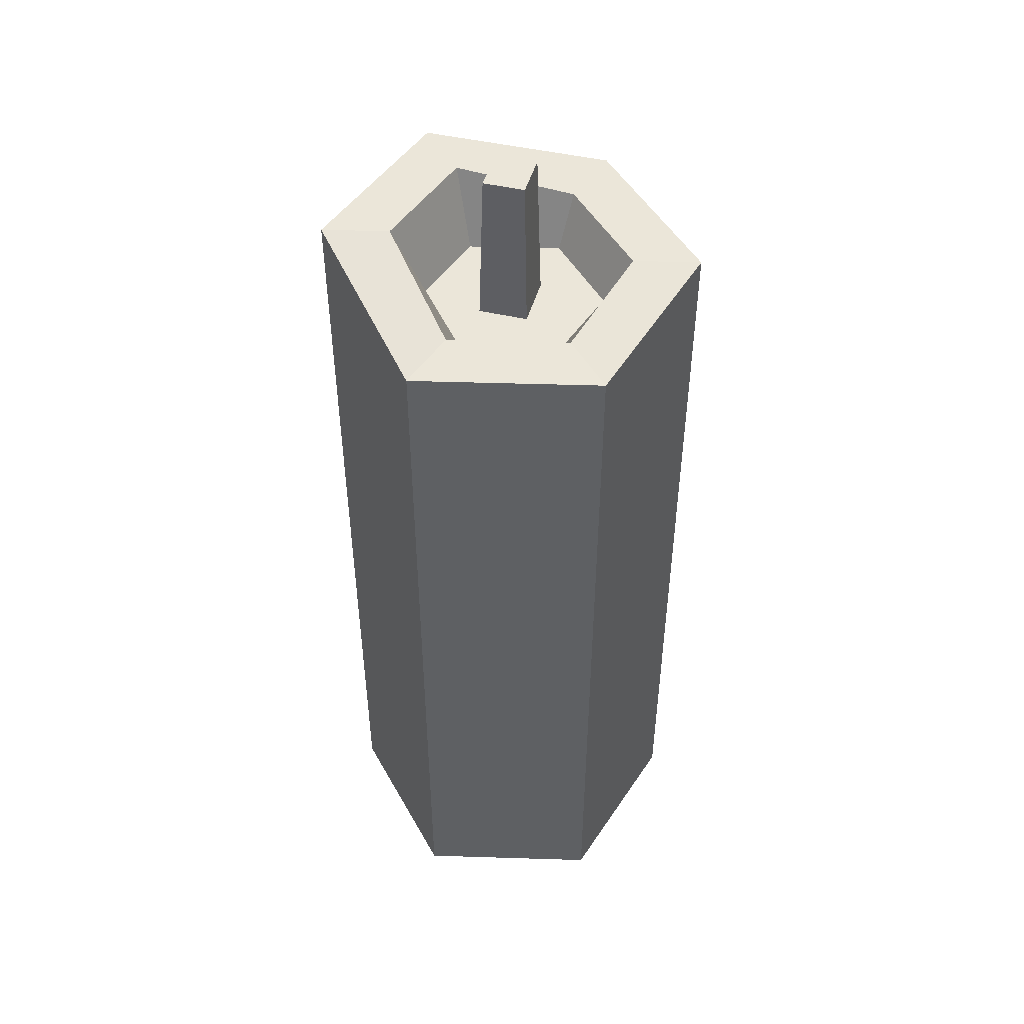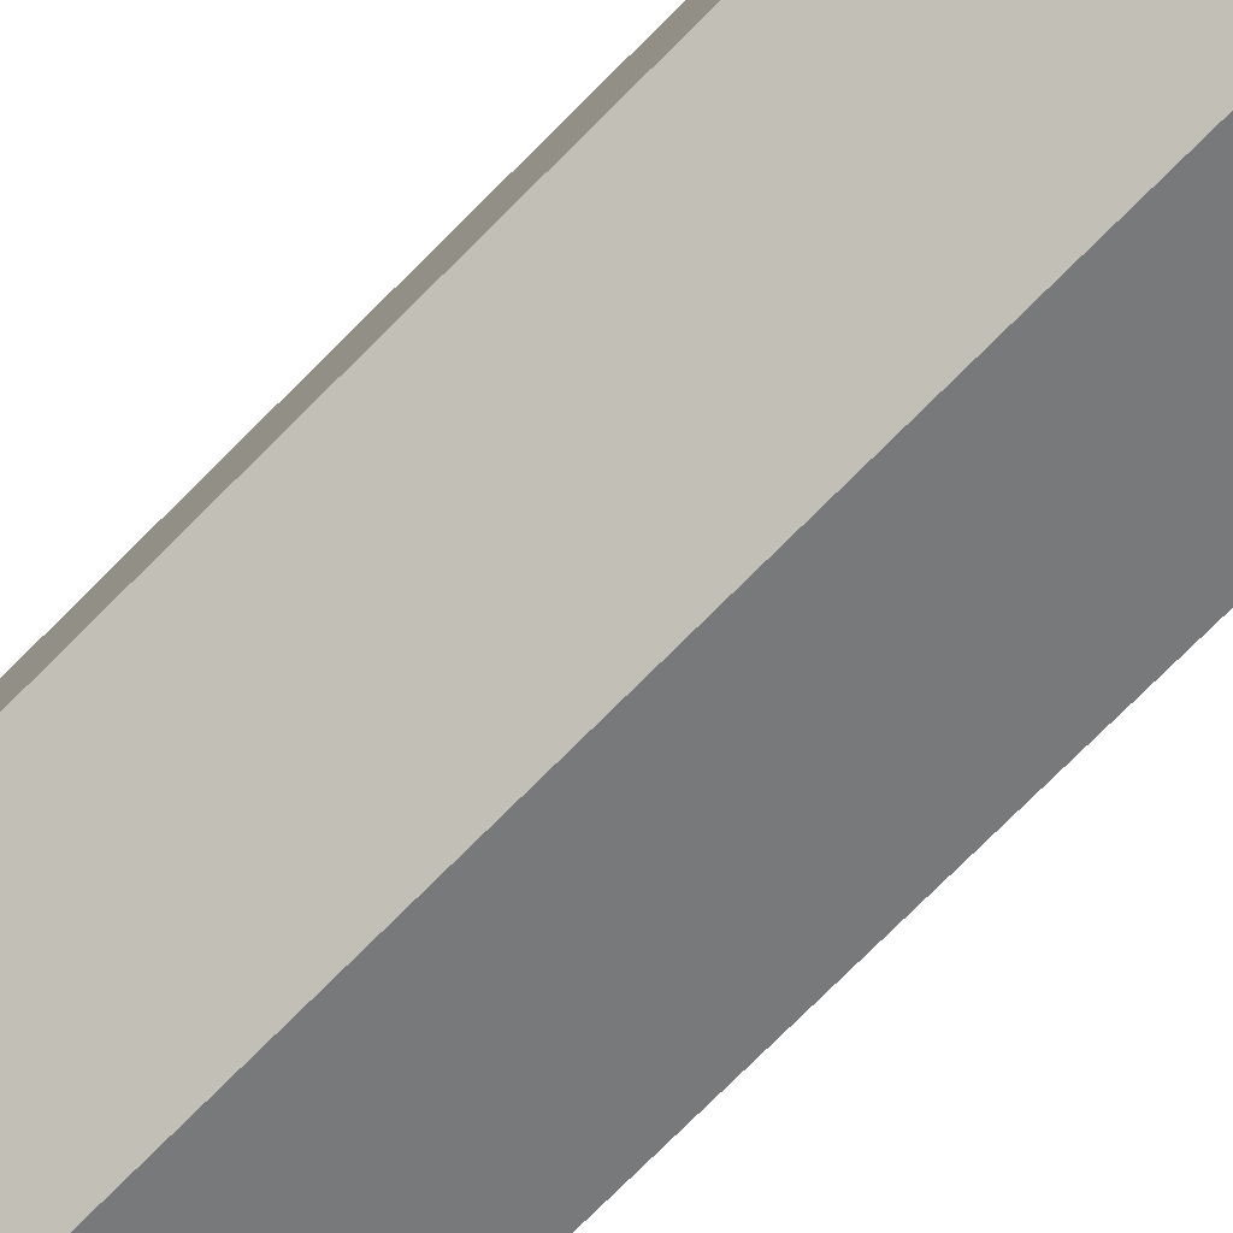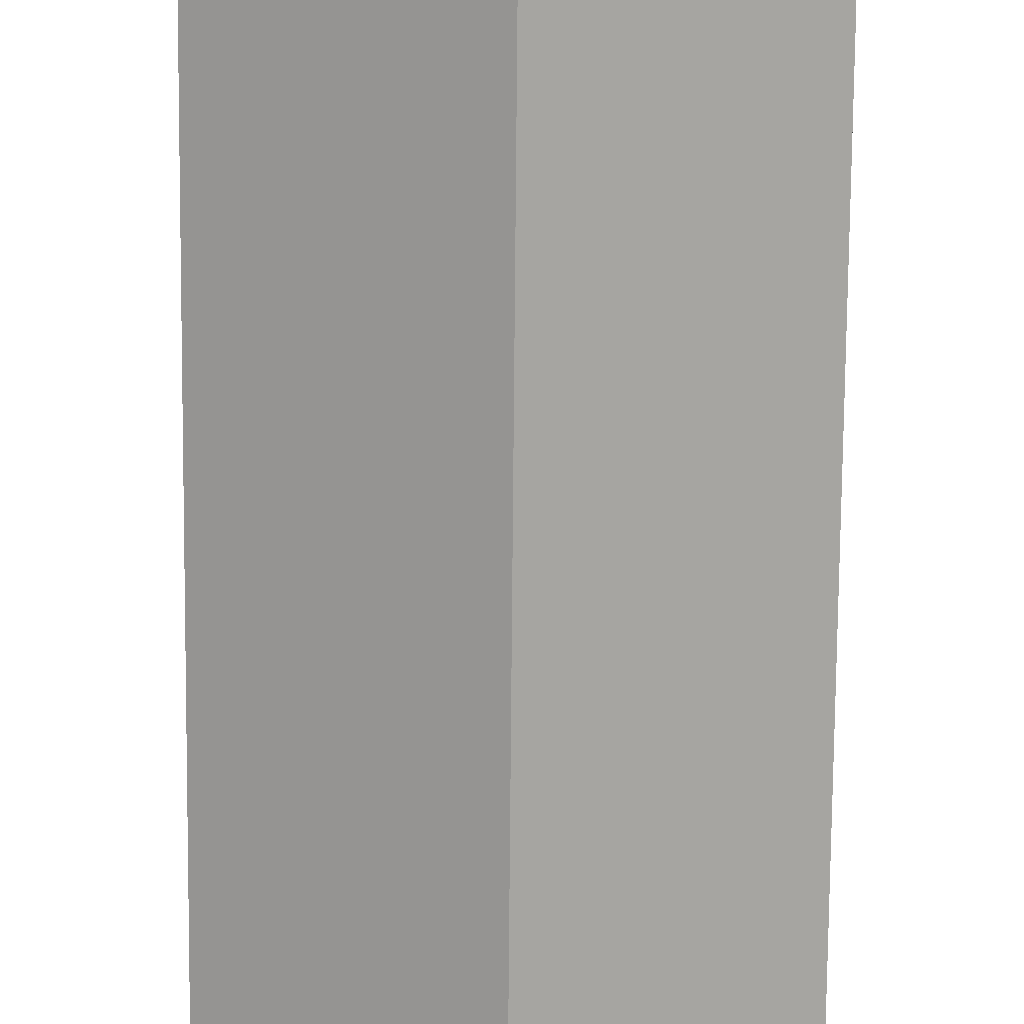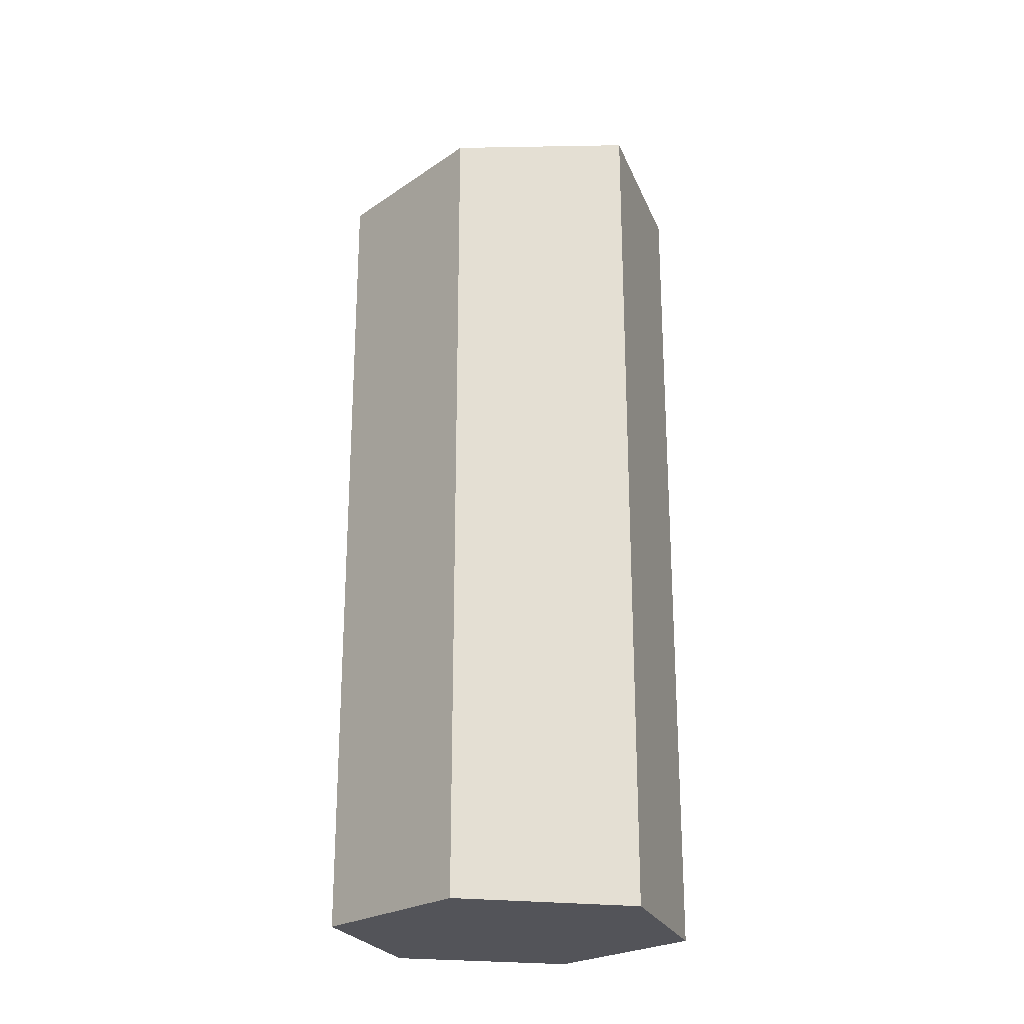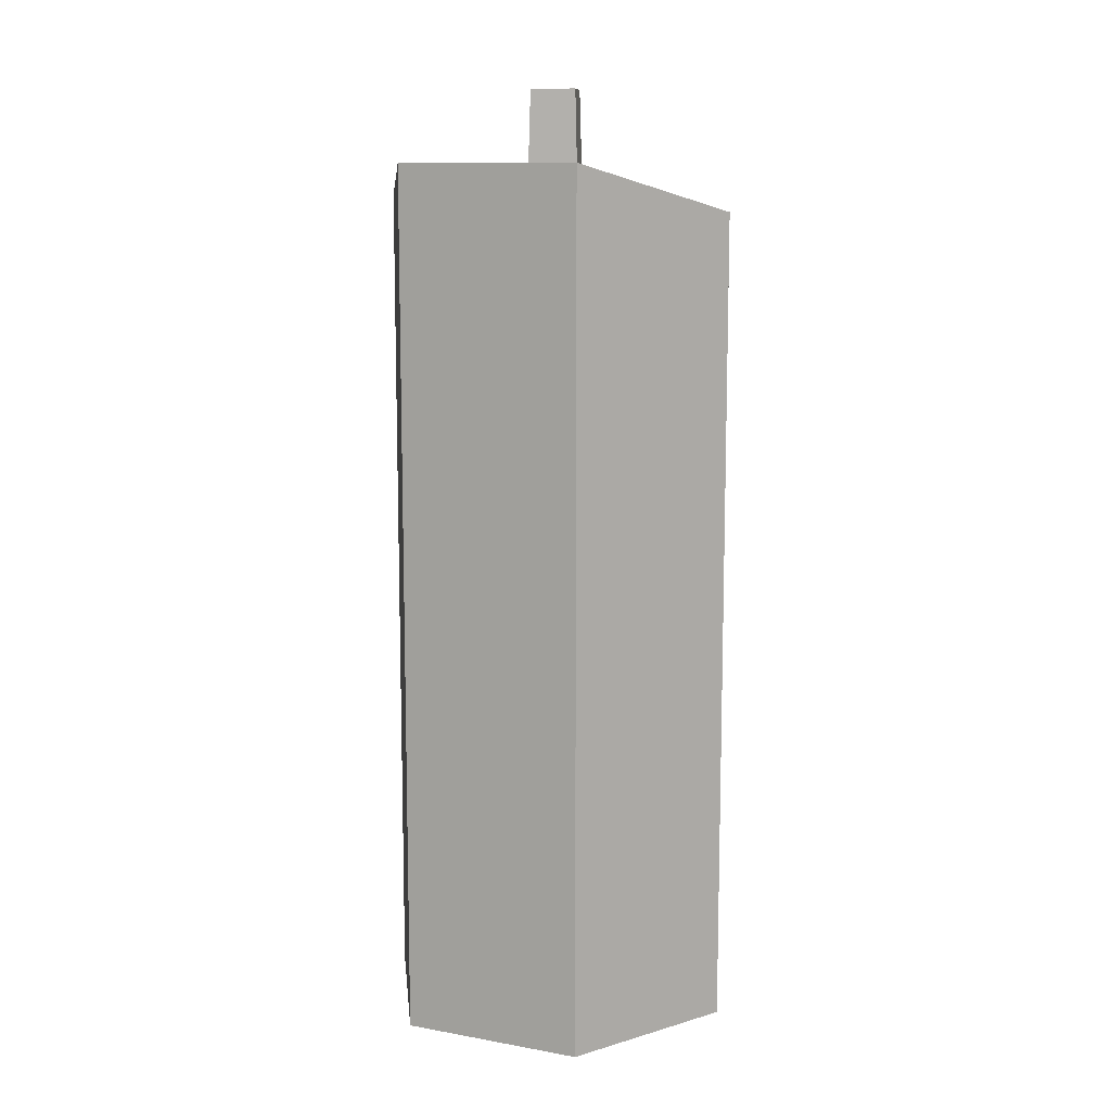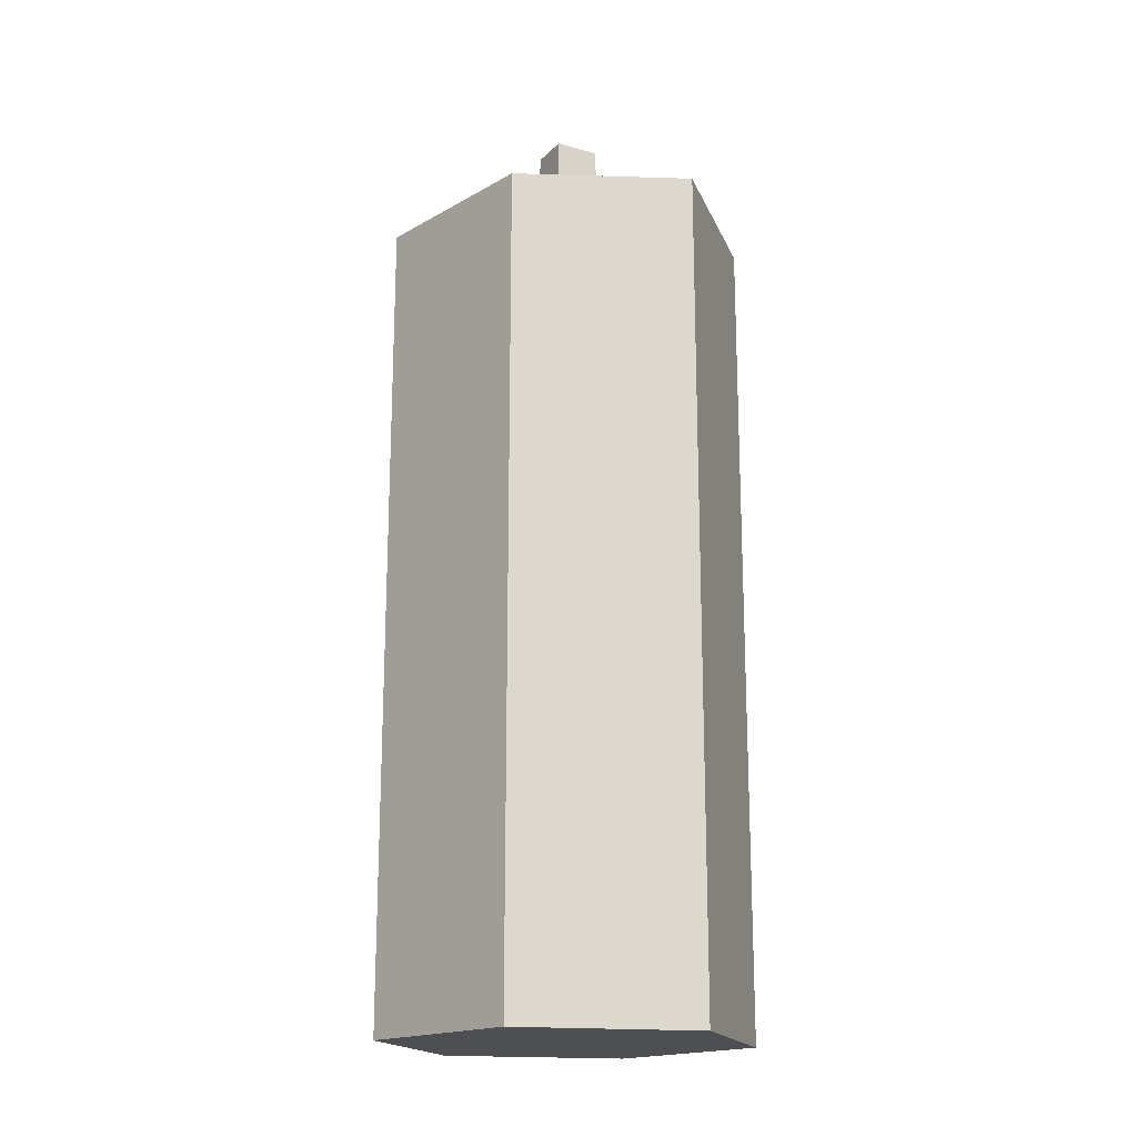
<metadata>
{"format":"obj","ext":"obj","renderer":"f3d","projection":"perspective","resolution":1024,"background":"white","views":[{"elev":47.7,"azim":-28.0,"up":"+Y"},{"elev":-79.3,"azim":-45.4,"up":"+Z"},{"elev":-75.5,"azim":-0.5,"up":"+Z"},{"elev":-23.8,"azim":138.3,"up":"+Y"},{"elev":10.7,"azim":-126.0,"up":"+Y"},{"elev":-18.0,"azim":17.6,"up":"+Y"}]}
</metadata>
<code>
v 3.105 0 1.793
v 3.105 0 -1.793
v -0.000122 0 -3.586
v -3.106 0 -1.793
v -3.106 0 1.793
v -0.000122 0 3.586
v 3.105 16.31 1.793
v 3.105 16.31 -1.793
v -0.000122 16.9 -3.586
v -3.106 16.9 -1.793
v -3.106 16 1.793
v -0.000122 16 3.586
v -0.000122 0 6.1e-05
v 1.989 16.31 1.149
v 1.989 16.31 -1.148
v -0.000183 16.9 -2.297
v -1.99 16.9 -1.148
v -1.99 16 1.149
v -0.000183 16 2.298
v -0.6138 18.31 0.02246
v -0.03473 18.31 0.5573
v -0.01715 18.31 -0.6036
v 0.5619 18.31 -0.06885
v 1.534 15.31 0.8862
v 1.534 15.31 -0.8858
v 0.6737 15.31 -0.07745
v -0.000183 15.31 -1.772
v -0.01556 15.31 -0.714
v -1.535 15.31 -0.8858
v -0.7255 15.31 0.03107
v -1.535 15.31 0.8862
v -0.000183 15.31 1.772
v -0.03632 15.31 0.6678
f 1 2 8 7
f 2 3 9 8
f 3 4 10 9
f 4 5 11 10
f 5 6 12 11
f 6 1 7 12
f 2 1 13
f 3 2 13
f 4 3 13
f 5 4 13
f 6 5 13
f 1 6 13
f 20 21 22
f 21 23 22
f 24 25 26
f 25 27 28 26
f 27 29 30 28
f 29 31 30
f 31 32 33 30
f 32 24 26 33
f 30 33 21 20
f 28 30 20 22
f 33 26 23 21
f 26 28 22 23
f 7 8 15 14
f 8 9 16 15
f 9 10 17 16
f 10 11 18 17
f 11 12 19 18
f 12 7 14 19
f 14 15 25 24
f 15 16 27 25
f 16 17 29 27
f 17 18 31 29
f 18 19 32 31
f 19 14 24 32

</code>
